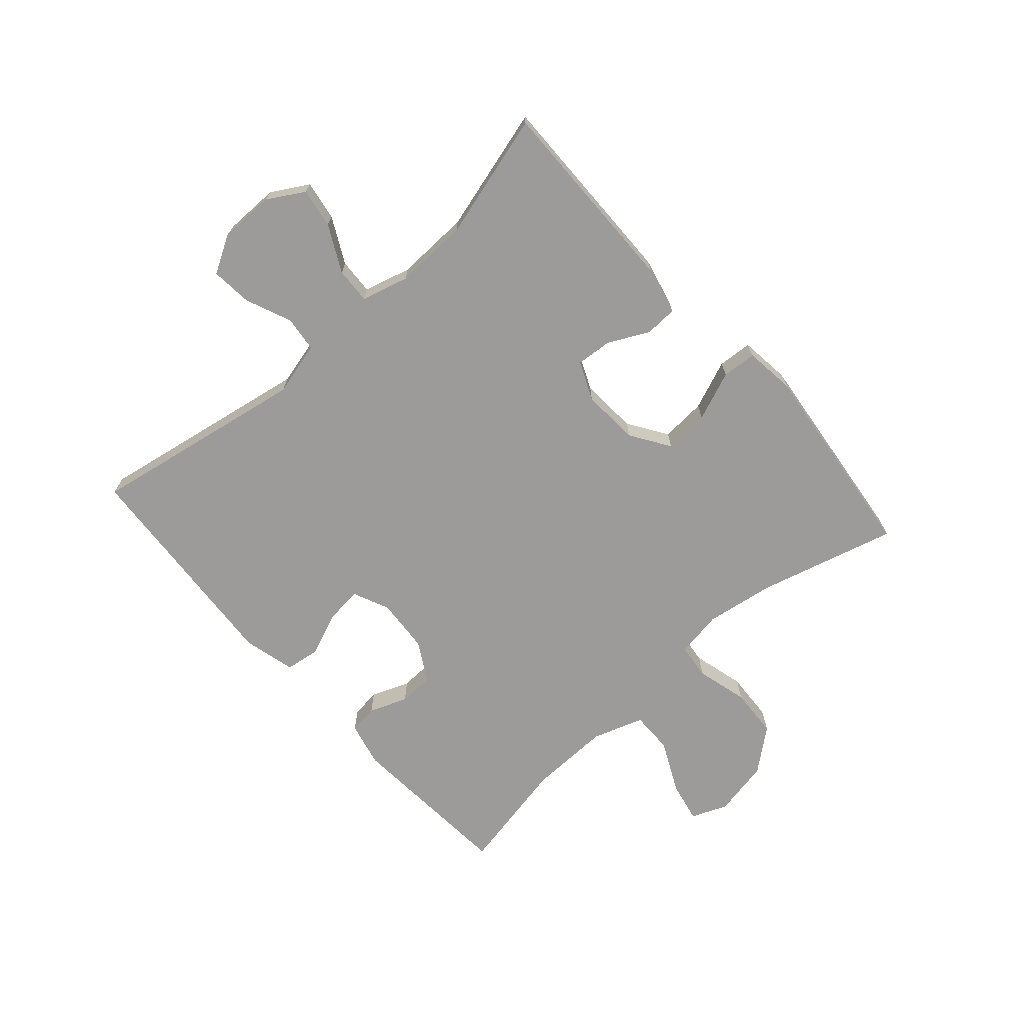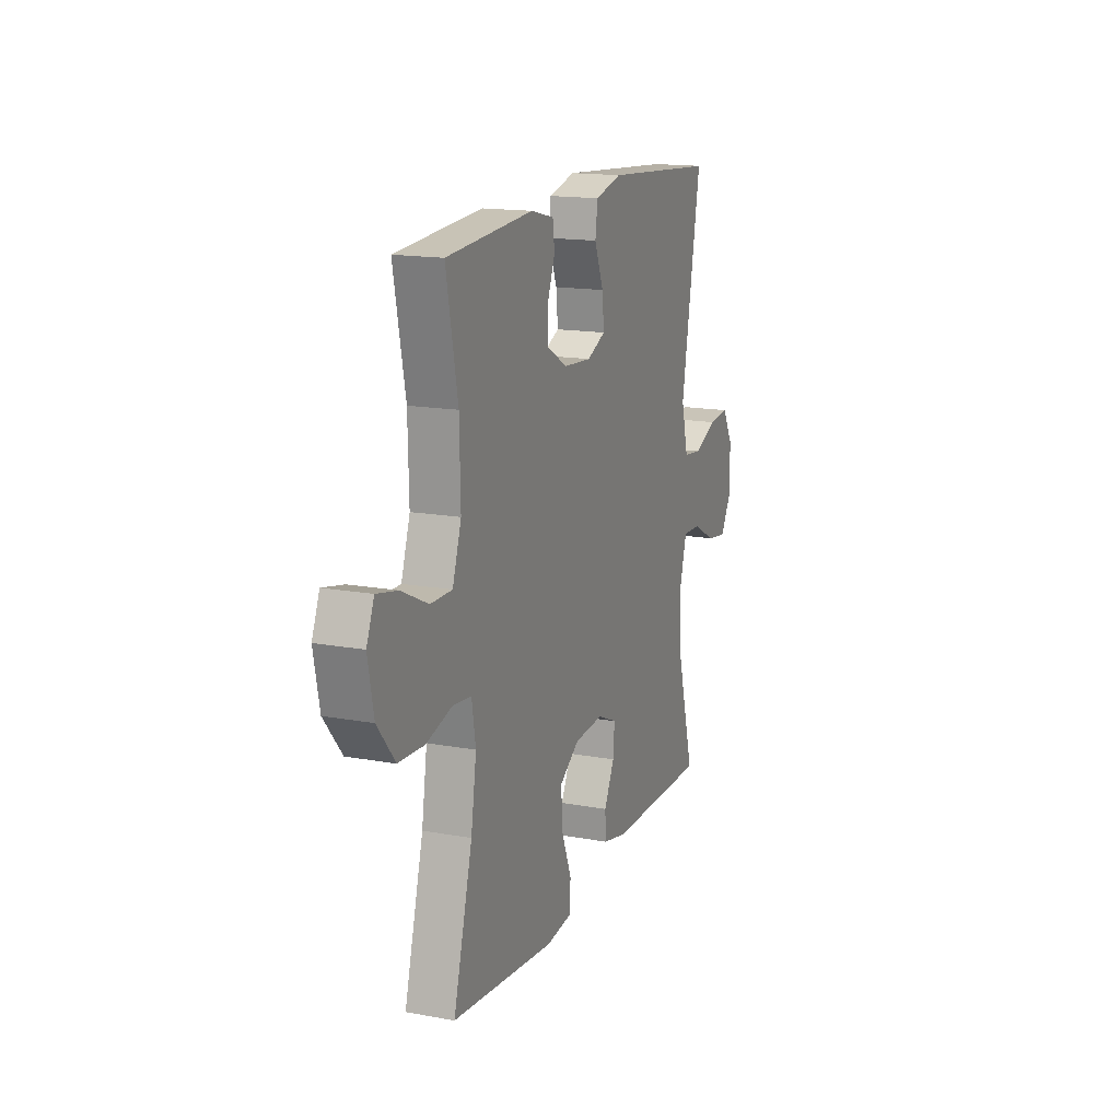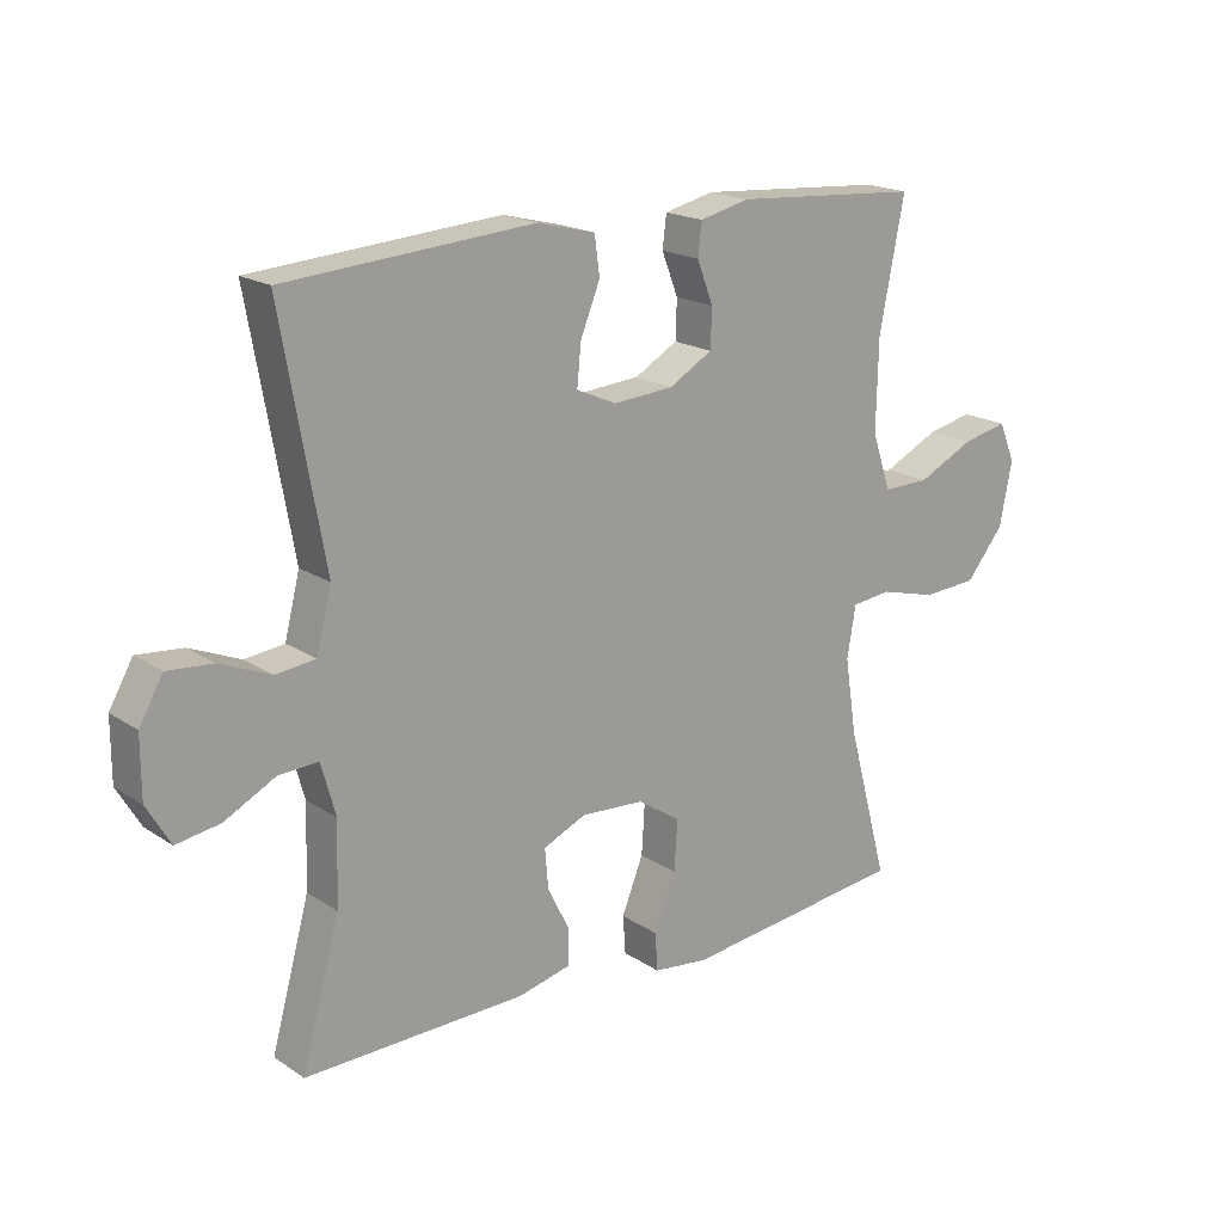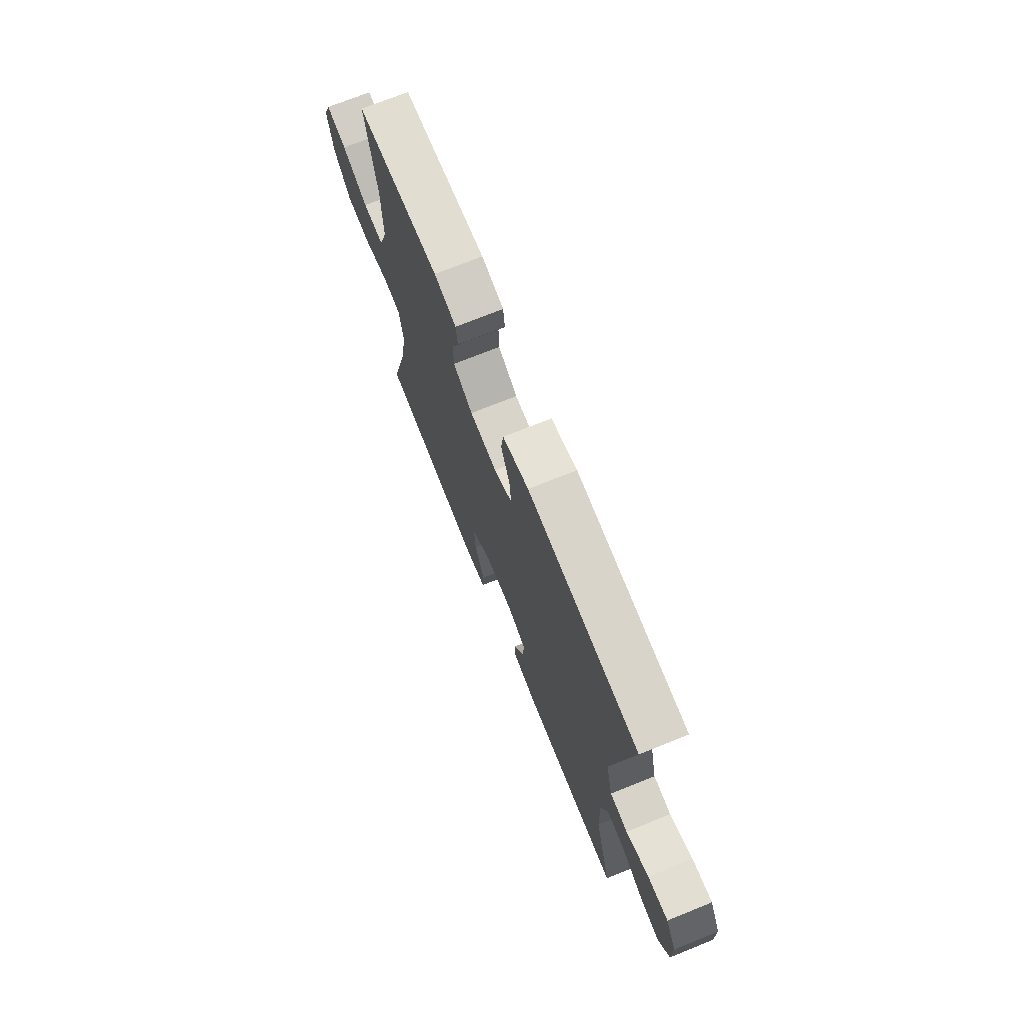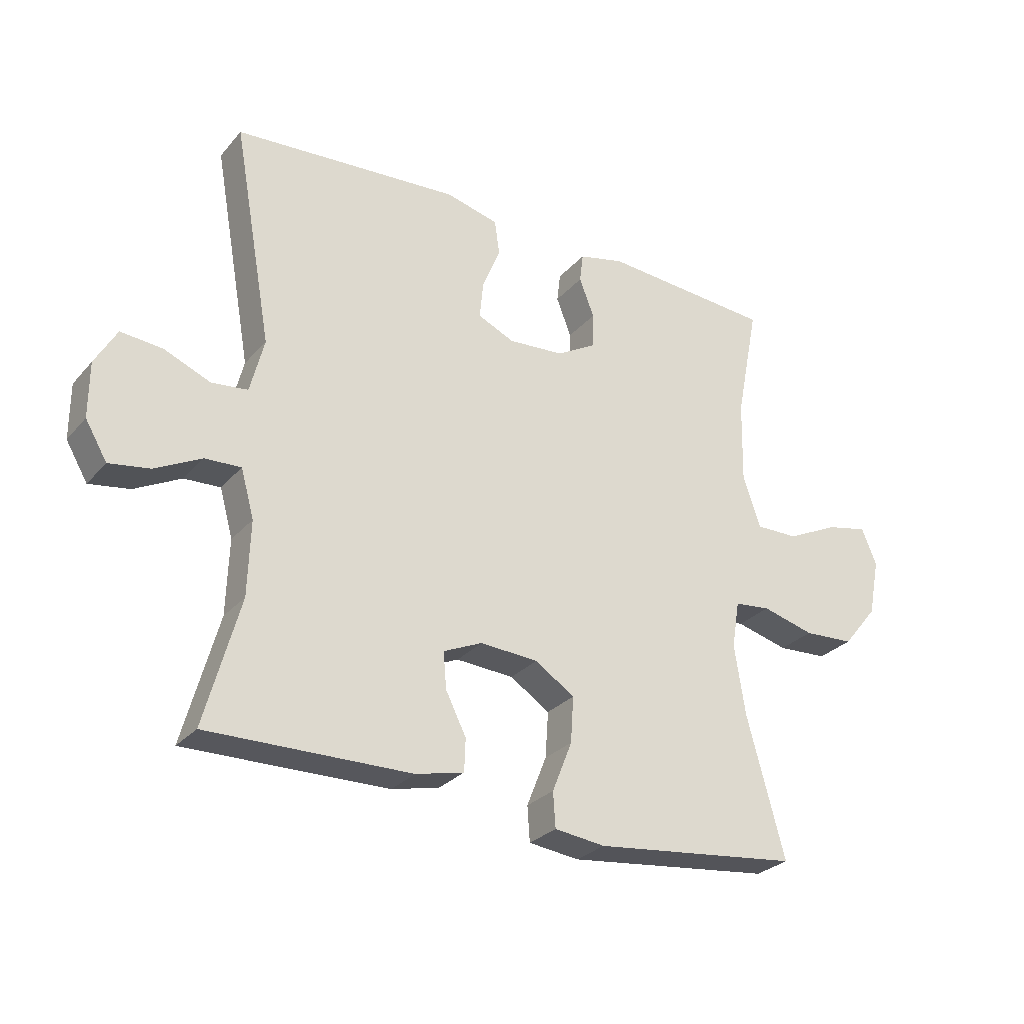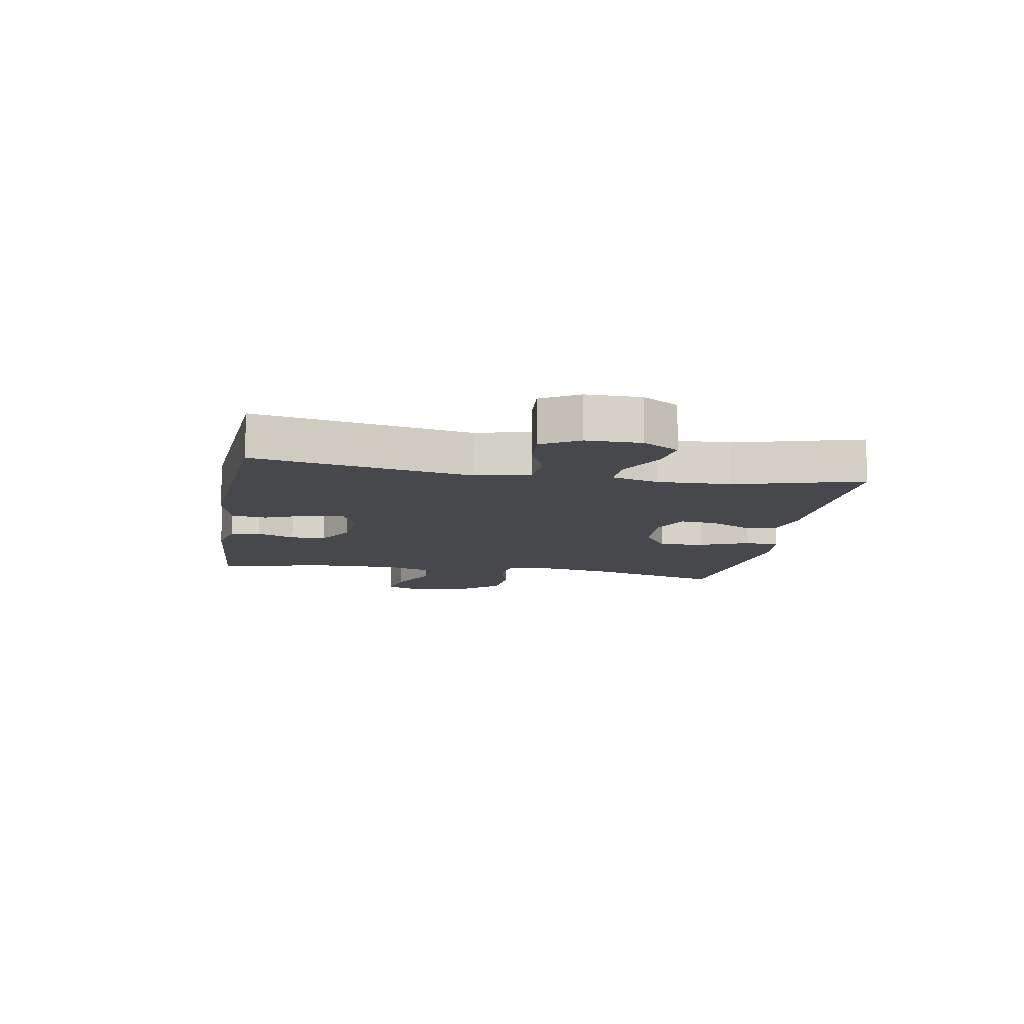
<metadata>
{"format":"obj","ext":"obj","renderer":"f3d","projection":"perspective","resolution":1024,"background":"white","views":[{"elev":-69.8,"azim":131.7,"up":"+Y"},{"elev":15.9,"azim":-69.2,"up":"+Z"},{"elev":18.6,"azim":141.1,"up":"+Z"},{"elev":71.6,"azim":68.0,"up":"+Z"},{"elev":-28.2,"azim":147.9,"up":"+Z"},{"elev":-11.3,"azim":80.1,"up":"+Y"}]}
</metadata>
<code>
v -0.5 0.07 -0.5
v -0.437 0.07 -0.268
v -0.419 0.07 -0.152
v -0.432 0.07 -0.074
v -0.492 0.07 -0.067
v -0.579 0.07 -0.09
v -0.663 0.07 -0.085
v -0.721 0.07 -0.014
v -0.74 0.07 0.082
v -0.715 0.07 0.142
v -0.646 0.07 0.127
v -0.559 0.07 0.085
v -0.488 0.07 0.084
v -0.459 0.07 0.17
v -0.462 0.07 0.307
v -0.5 0.07 0.5
v -0.215 0.07 0.52
v -0.139 0.07 0.502
v -0.133 0.07 0.453
v -0.158 0.07 0.389
v -0.156 0.07 0.33
v -0.09 0.07 0.292
v 0.002 0.07 0.285
v 0.063 0.07 0.312
v 0.057 0.07 0.374
v 0.027 0.07 0.448
v 0.035 0.07 0.506
v 0.123 0.07 0.528
v 0.5 0.07 0.5
v 0.435 0.07 0.136
v 0.458 0.07 0.045
v 0.518 0.07 0.038
v 0.595 0.07 0.07
v 0.664 0.07 0.076
v 0.7 0.07 0.013
v 0.7 0.07 -0.079
v 0.664 0.07 -0.14
v 0.597 0.07 -0.129
v 0.52 0.07 -0.089
v 0.46 0.07 -0.086
v 0.438 0.07 -0.165
v 0.442 0.07 -0.289
v 0.5 0.07 -0.5
v 0.163 0.07 -0.494
v 0.083 0.07 -0.475
v 0.081 0.07 -0.421
v 0.115 0.07 -0.353
v 0.12 0.07 -0.293
v 0.055 0.07 -0.264
v -0.041 0.07 -0.27
v -0.107 0.07 -0.313
v -0.102 0.07 -0.389
v -0.069 0.07 -0.472
v -0.073 0.07 -0.53
v -0.157 0.07 -0.54
v -0.5 0 -0.5
v -0.437 0 -0.268
v -0.419 0 -0.152
v -0.432 0 -0.074
v -0.492 0 -0.067
v -0.579 0 -0.09
v -0.663 0 -0.085
v -0.721 0 -0.014
v -0.74 0 0.082
v -0.715 0 0.142
v -0.646 0 0.127
v -0.559 0 0.085
v -0.488 0 0.084
v -0.459 0 0.17
v -0.462 0 0.307
v -0.5 0 0.5
v -0.215 0 0.52
v -0.139 0 0.502
v -0.133 0 0.453
v -0.158 0 0.389
v -0.156 0 0.33
v -0.09 0 0.292
v 0.002 0 0.285
v 0.063 0 0.312
v 0.057 0 0.374
v 0.027 0 0.448
v 0.035 0 0.506
v 0.123 0 0.528
v 0.5 0 0.5
v 0.435 0 0.136
v 0.458 0 0.045
v 0.518 0 0.038
v 0.595 0 0.07
v 0.664 0 0.076
v 0.7 0 0.013
v 0.7 0 -0.079
v 0.664 0 -0.14
v 0.597 0 -0.129
v 0.52 0 -0.089
v 0.46 0 -0.086
v 0.438 0 -0.165
v 0.442 0 -0.289
v 0.5 0 -0.5
v 0.163 0 -0.494
v 0.083 0 -0.475
v 0.081 0 -0.421
v 0.115 0 -0.353
v 0.12 0 -0.293
v 0.055 0 -0.264
v -0.041 0 -0.27
v -0.107 0 -0.313
v -0.102 0 -0.389
v -0.069 0 -0.472
v -0.073 0 -0.53
v -0.157 0 -0.54
f 55 1 2
f 54 55 2
f 53 54 2
f 52 53 2
f 51 52 2 3
f 50 51 3 4
f 49 50 4
f 45 46 47
f 44 45 47
f 43 44 47
f 42 43 47
f 41 42 47 48
f 40 41 48 49
f 37 38 39
f 36 37 39
f 35 36 39
f 34 35 39
f 33 34 39
f 32 33 39
f 31 32 39 40
f 40 49 4
f 31 40 4
f 30 31 4
f 28 29 30
f 27 28 30
f 26 27 30
f 25 26 30
f 18 19 20
f 17 18 20
f 16 17 20
f 15 16 20
f 14 15 20 21
f 13 14 21 22
f 10 11 12
f 9 10 12
f 8 9 12
f 7 8 12
f 6 7 12
f 5 6 12
f 5 12 13
f 13 22 23
f 5 13 23
f 4 5 23
f 24 25 30
f 4 23 24 30
f 57 56 110
f 57 110 109
f 57 109 108
f 57 108 107
f 58 57 107 106
f 59 58 106 105
f 59 105 104
f 102 101 100
f 102 100 99
f 102 99 98
f 102 98 97
f 103 102 97 96
f 104 103 96 95
f 94 93 92
f 94 92 91
f 94 91 90
f 94 90 89
f 94 89 88
f 94 88 87
f 95 94 87 86
f 59 104 95
f 59 95 86
f 59 86 85
f 85 84 83
f 85 83 82
f 85 82 81
f 85 81 80
f 75 74 73
f 75 73 72
f 75 72 71
f 75 71 70
f 76 75 70 69
f 77 76 69 68
f 67 66 65
f 67 65 64
f 67 64 63
f 67 63 62
f 67 62 61
f 67 61 60
f 68 67 60
f 78 77 68
f 78 68 60
f 78 60 59
f 85 80 79
f 85 79 78 59
f 1 56 57 2
f 2 57 58 3
f 3 58 59 4
f 4 59 60 5
f 5 60 61 6
f 6 61 62 7
f 7 62 63 8
f 8 63 64 9
f 9 64 65 10
f 10 65 66 11
f 11 66 67 12
f 12 67 68 13
f 13 68 69 14
f 14 69 70 15
f 15 70 71 16
f 16 71 72 17
f 17 72 73 18
f 18 73 74 19
f 19 74 75 20
f 20 75 76 21
f 21 76 77 22
f 22 77 78 23
f 23 78 79 24
f 24 79 80 25
f 25 80 81 26
f 26 81 82 27
f 27 82 83 28
f 28 83 84 29
f 29 84 85 30
f 30 85 86 31
f 31 86 87 32
f 32 87 88 33
f 33 88 89 34
f 34 89 90 35
f 35 90 91 36
f 36 91 92 37
f 37 92 93 38
f 38 93 94 39
f 39 94 95 40
f 40 95 96 41
f 41 96 97 42
f 42 97 98 43
f 43 98 99 44
f 44 99 100 45
f 45 100 101 46
f 46 101 102 47
f 47 102 103 48
f 48 103 104 49
f 49 104 105 50
f 50 105 106 51
f 51 106 107 52
f 52 107 108 53
f 53 108 109 54
f 54 109 110 55
f 55 110 56 1

</code>
